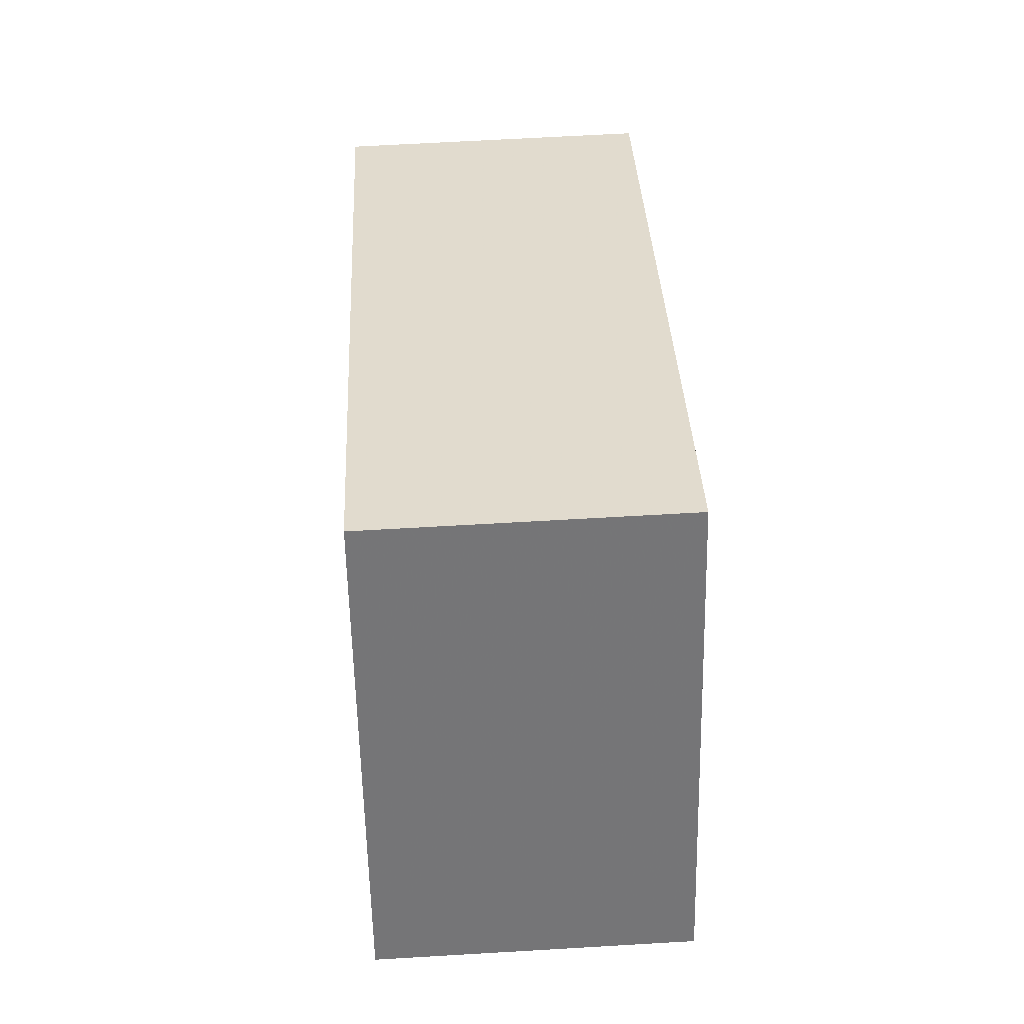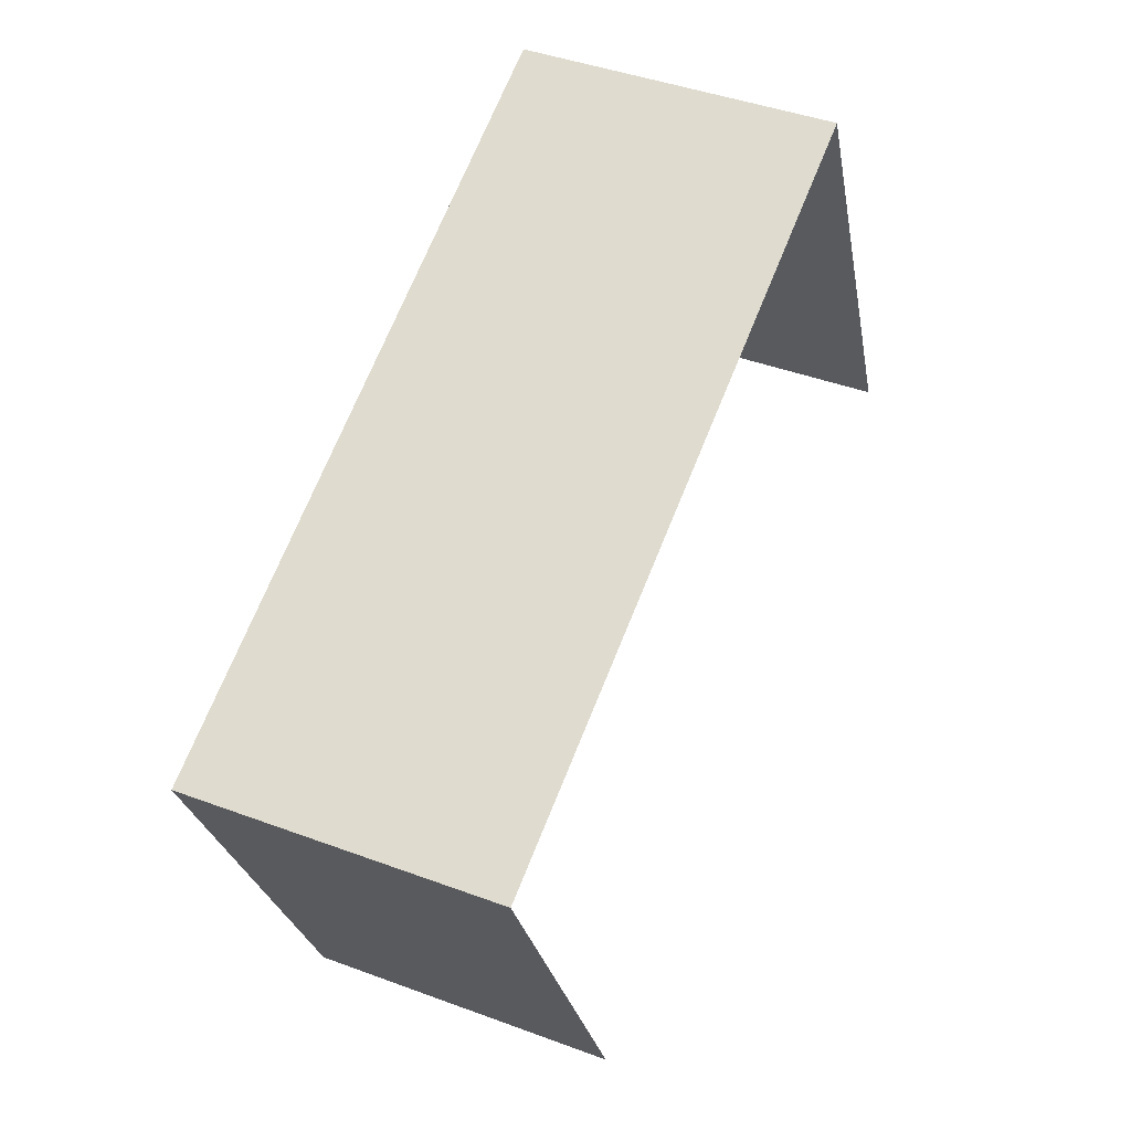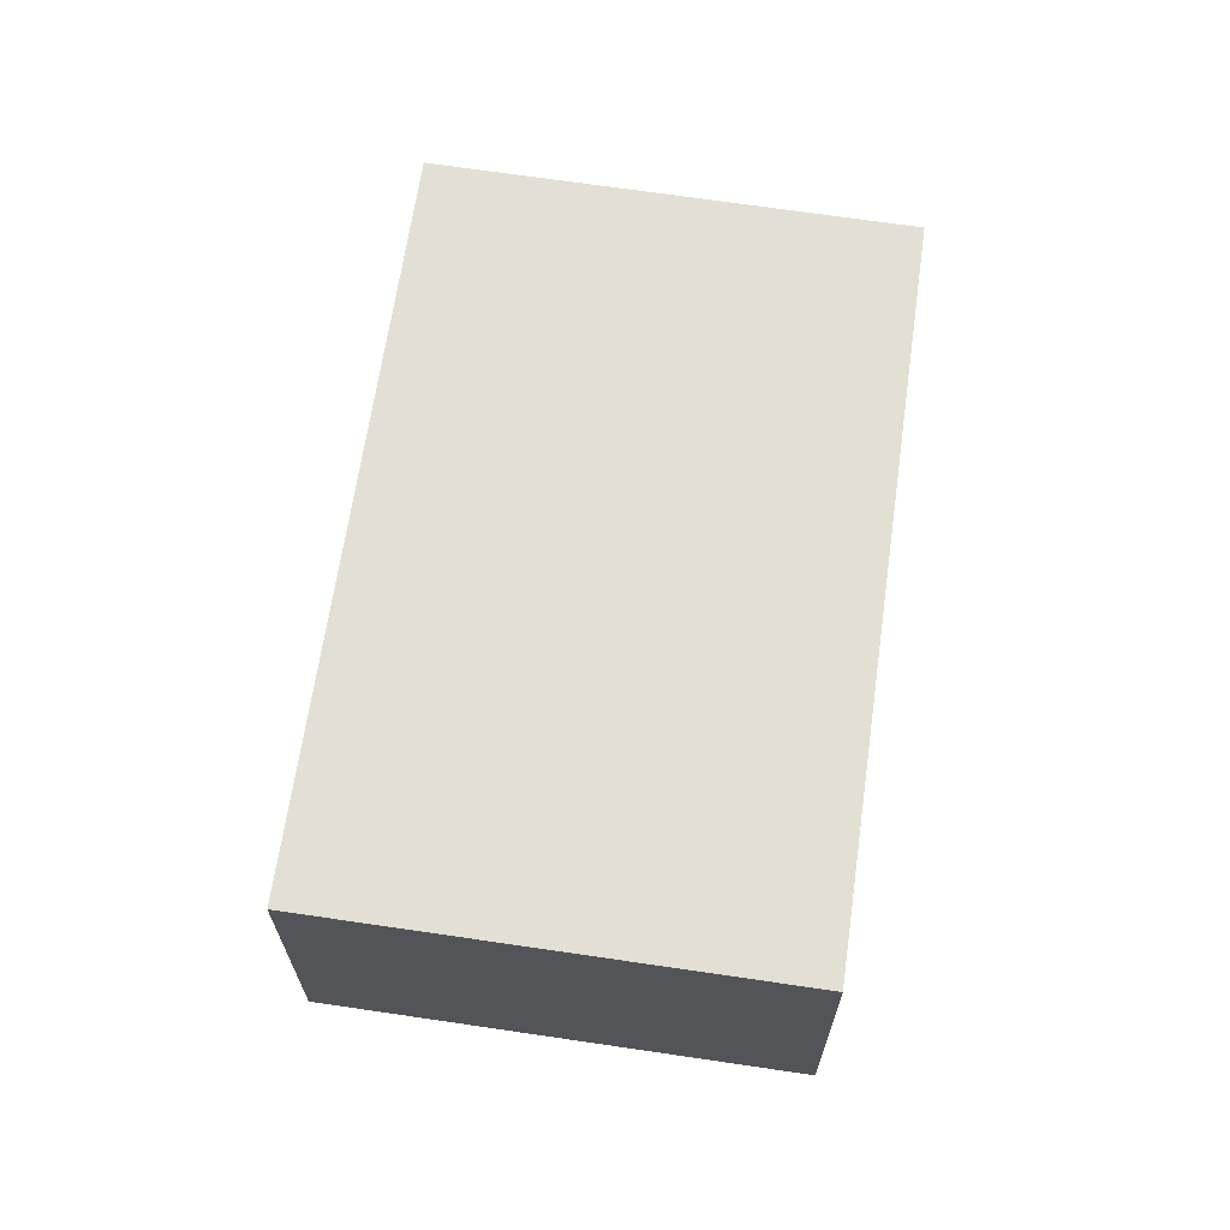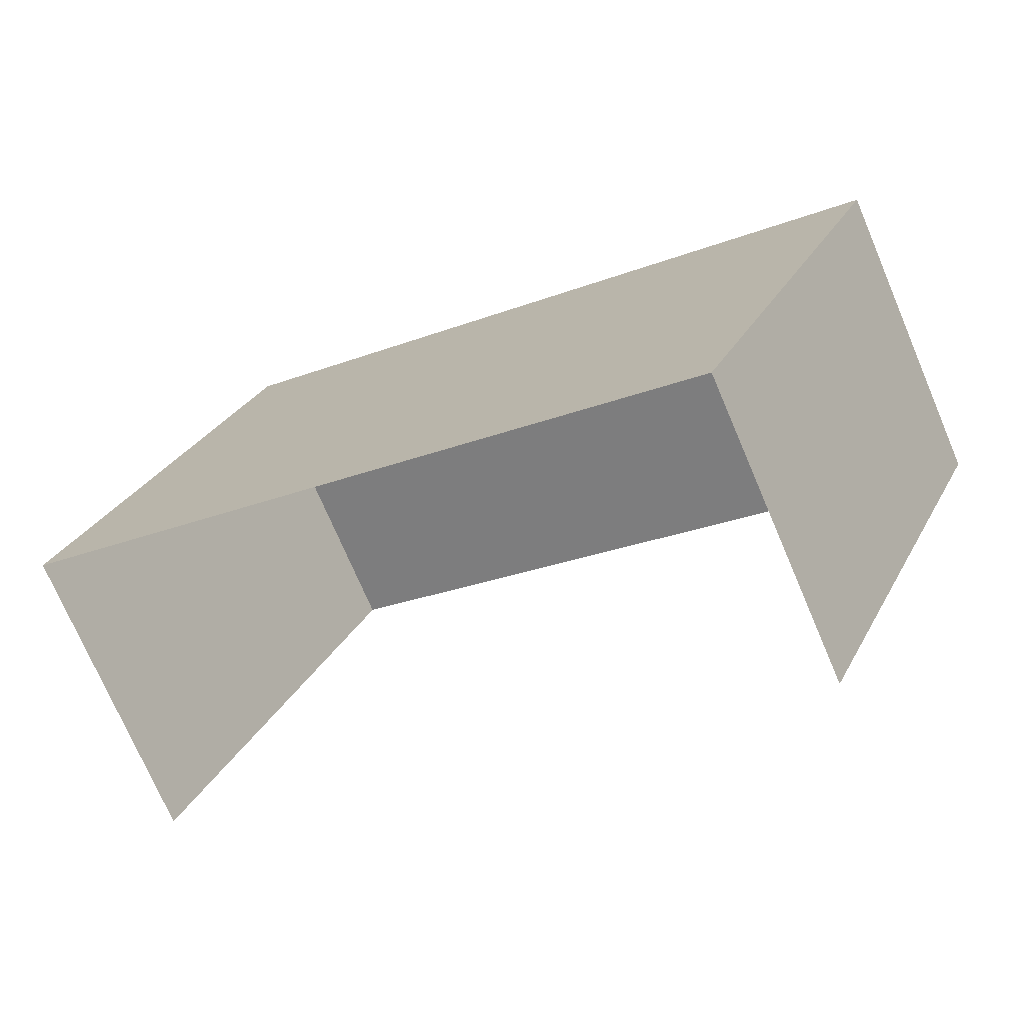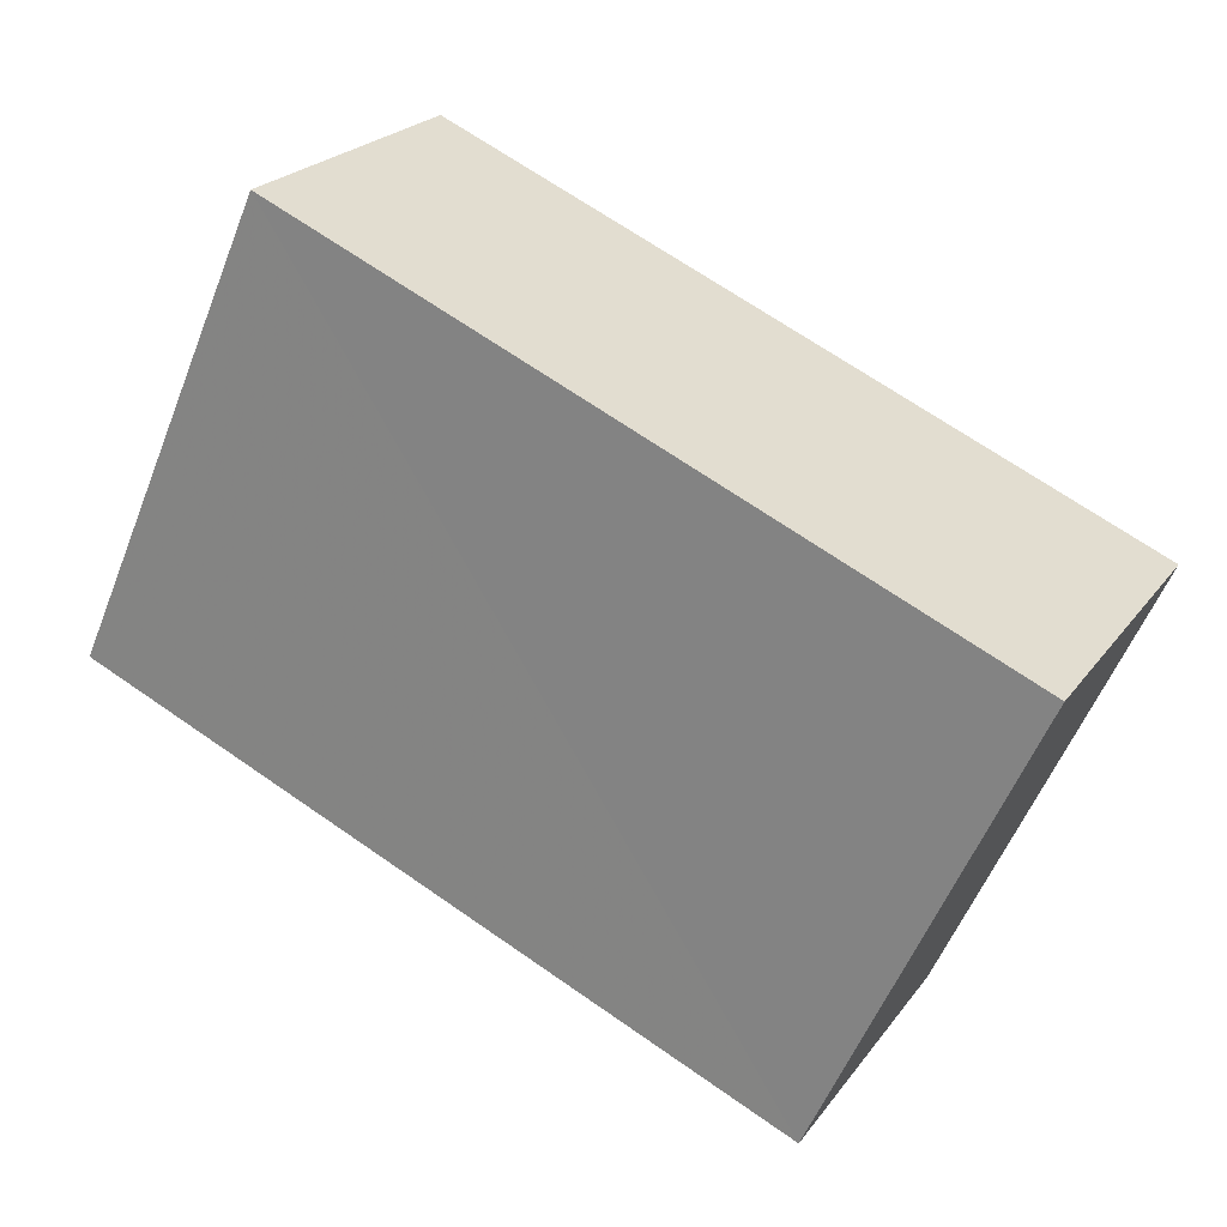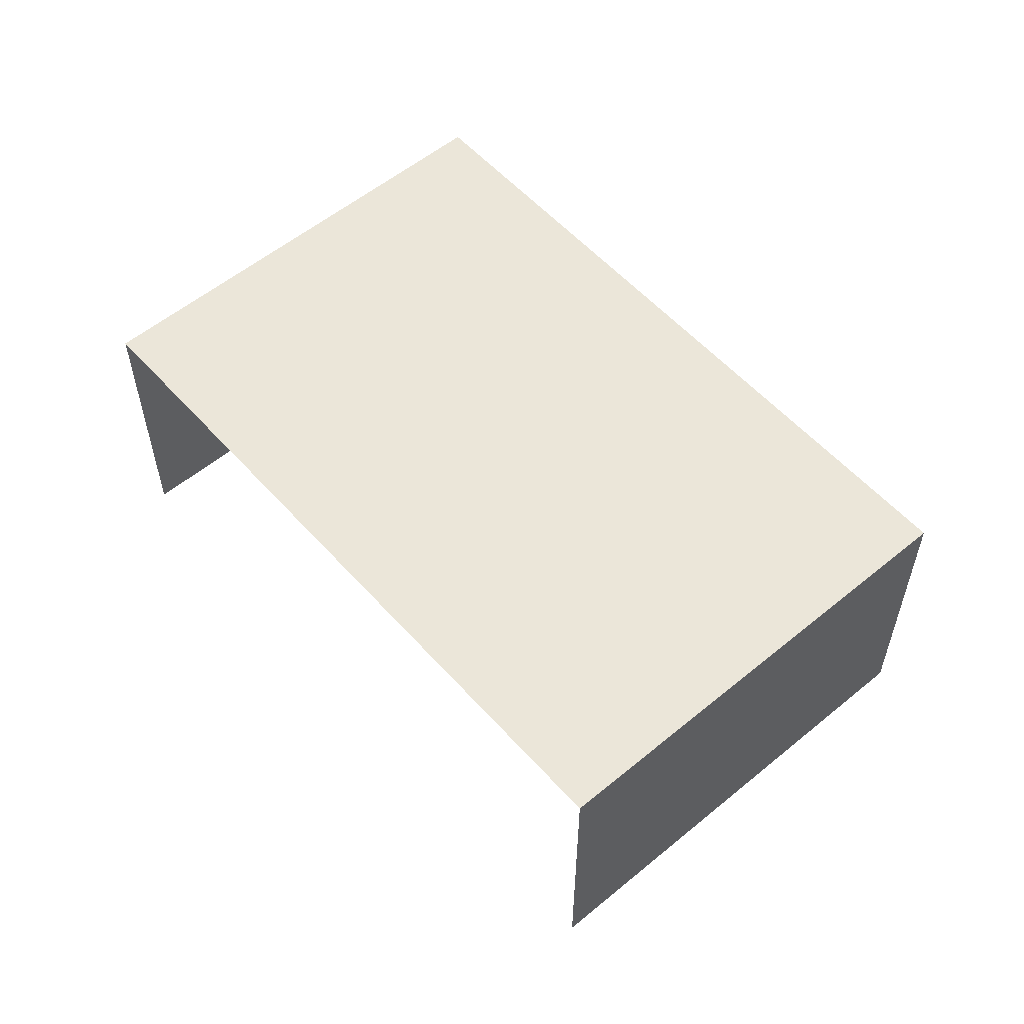
<metadata>
{"format":"obj","ext":"obj","renderer":"f3d","projection":"perspective","resolution":1024,"background":"white","views":[{"elev":57.7,"azim":-92.8,"up":"+Y"},{"elev":42.7,"azim":113.9,"up":"+Y"},{"elev":66.3,"azim":74.5,"up":"+Z"},{"elev":-73.3,"azim":22.8,"up":"+Y"},{"elev":23.0,"azim":26.6,"up":"+Y"},{"elev":56.5,"azim":25.2,"up":"+Z"}]}
</metadata>
<code>
v -2.209e+05 -1.254e+05 25.66
v -2.209e+05 -1.254e+05 25.66
v -2.209e+05 -1.254e+05 25.66
v -2.209e+05 -1.254e+05 25.66
v -2.209e+05 -1.254e+05 27.78
v -2.209e+05 -1.254e+05 27.78
v -2.209e+05 -1.254e+05 27.78
v -2.209e+05 -1.254e+05 27.78
f 1 2 3
f 1 4 2
f 5 3 2
f 5 7 3
f 5 6 7
f 5 8 6
f 5 2 4
f 8 5 4
f 6 4 1
f 6 8 4
f 6 1 3
f 7 6 3

</code>
